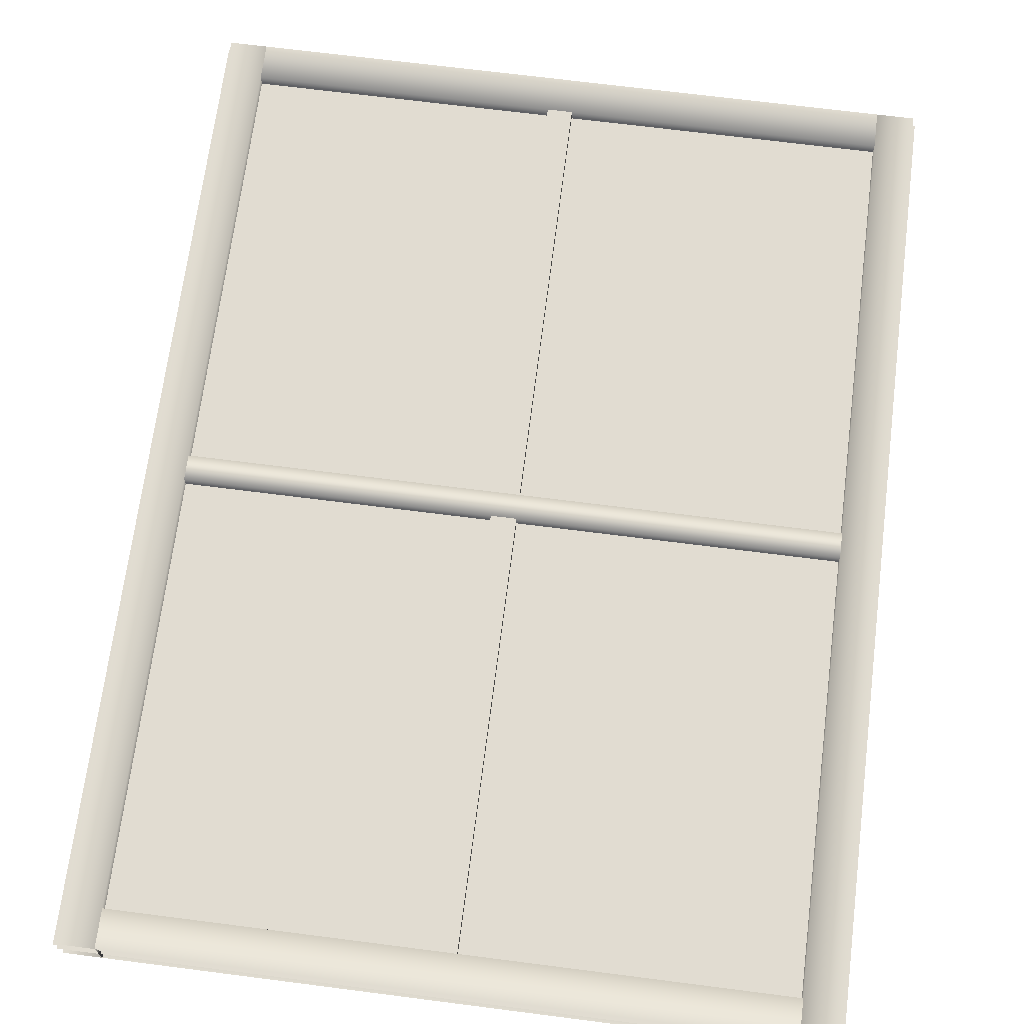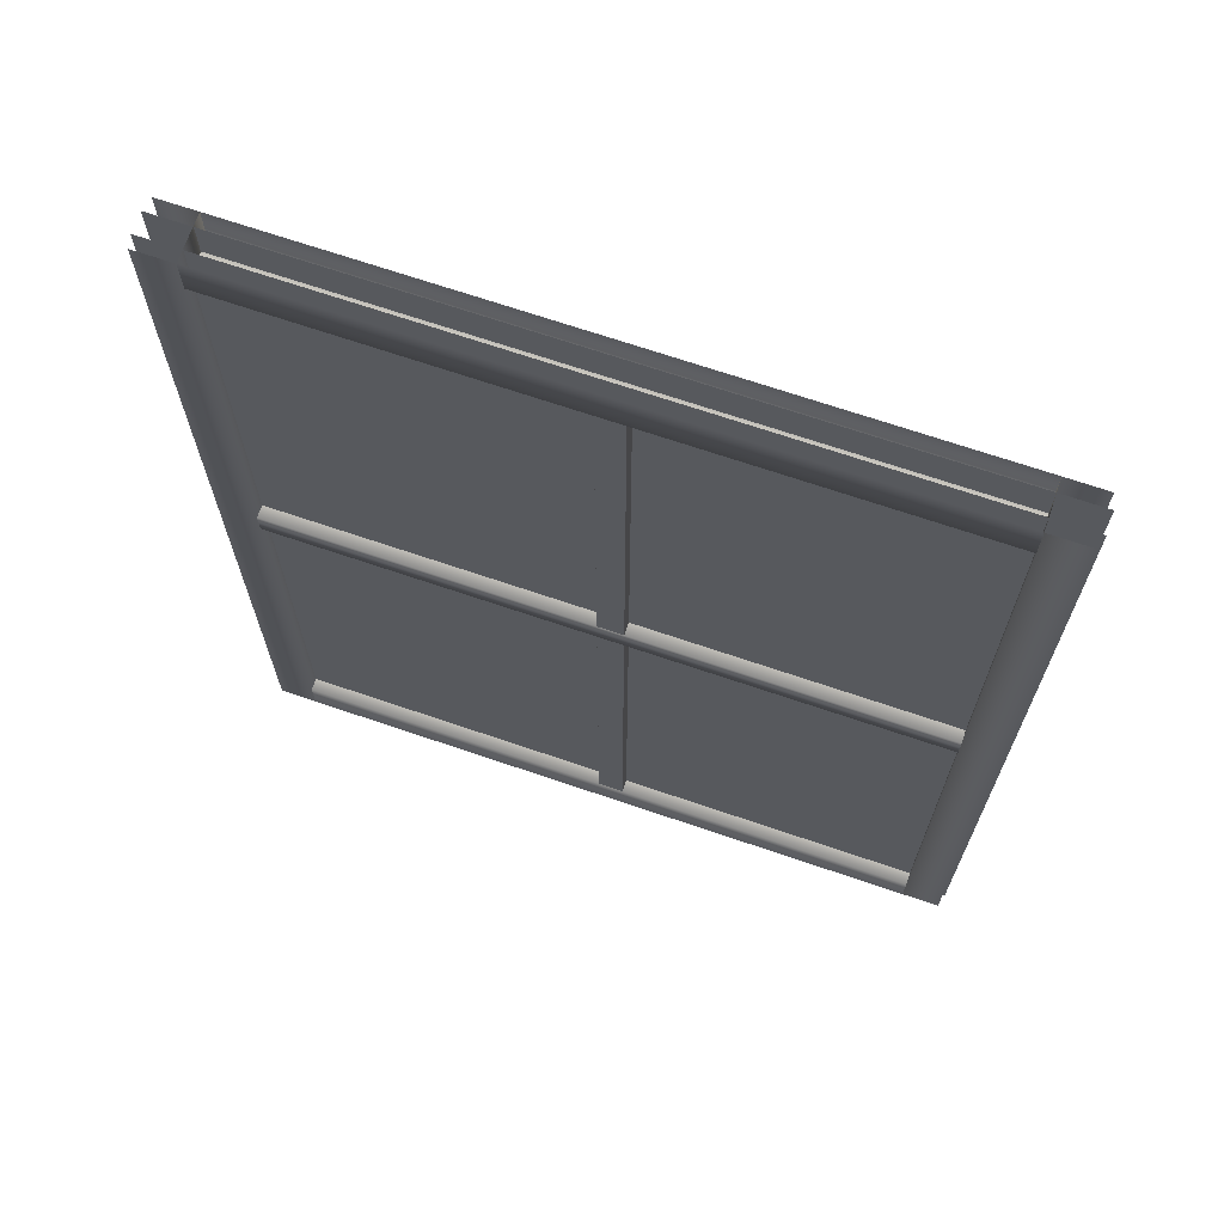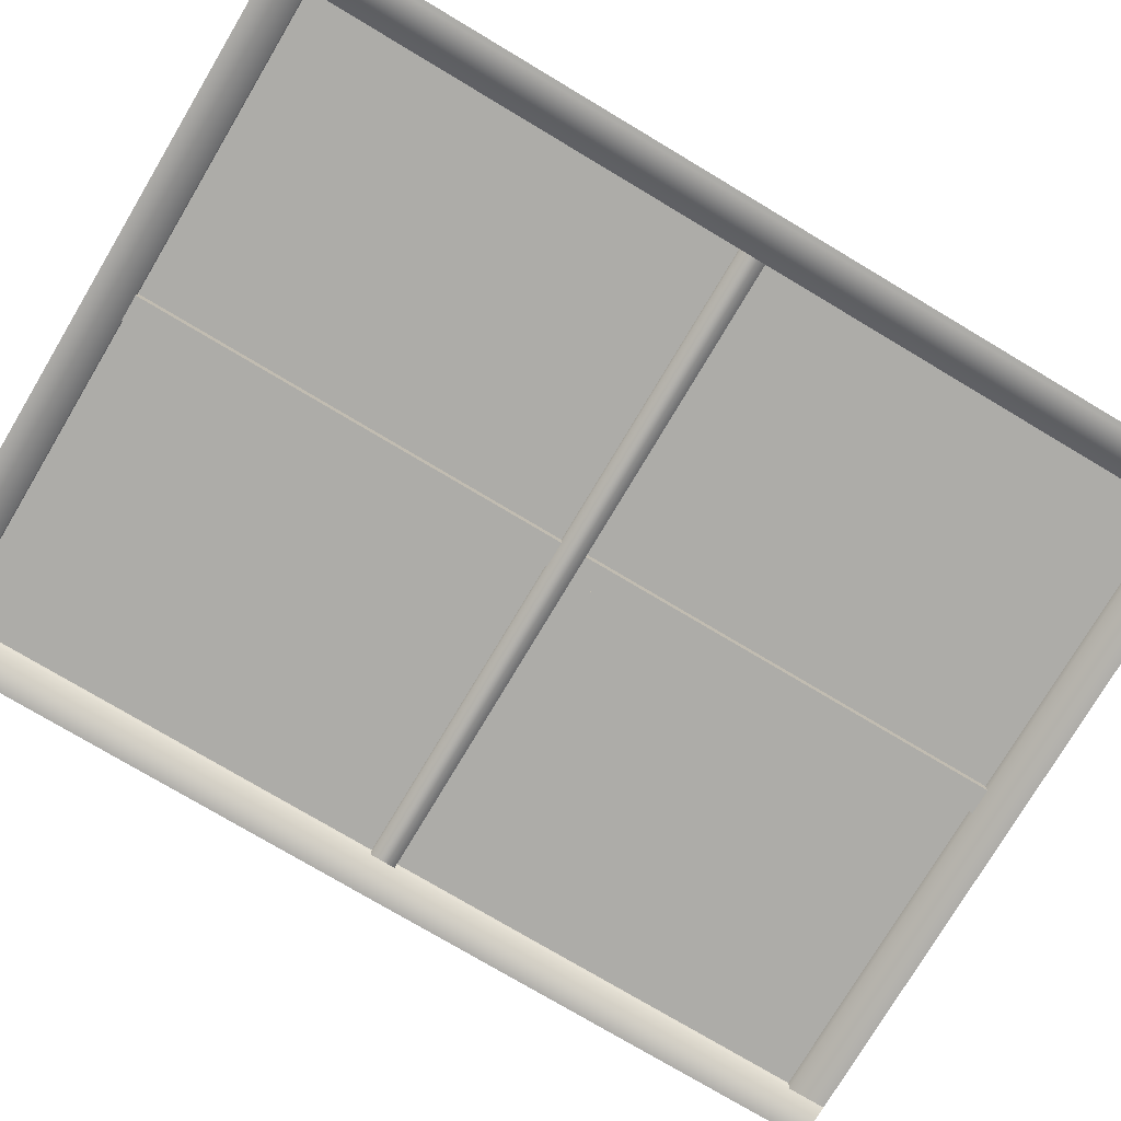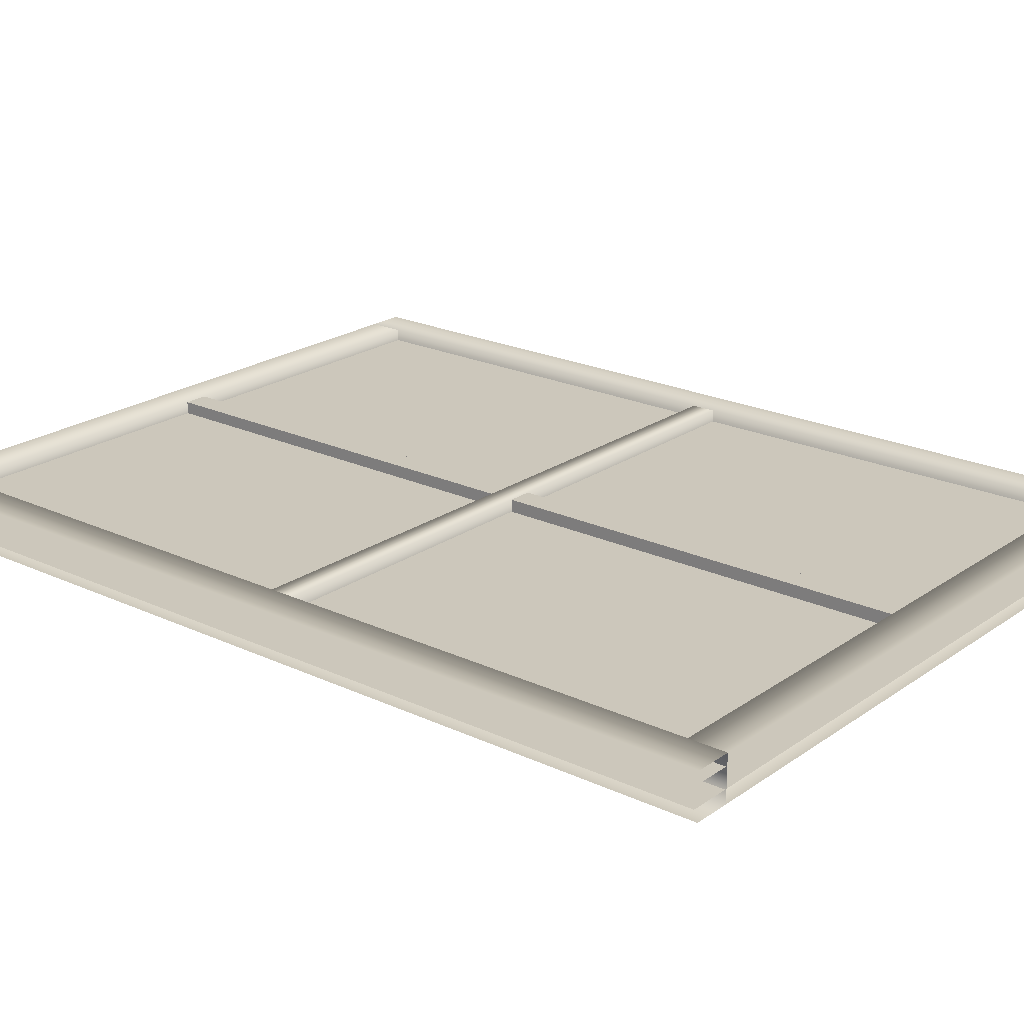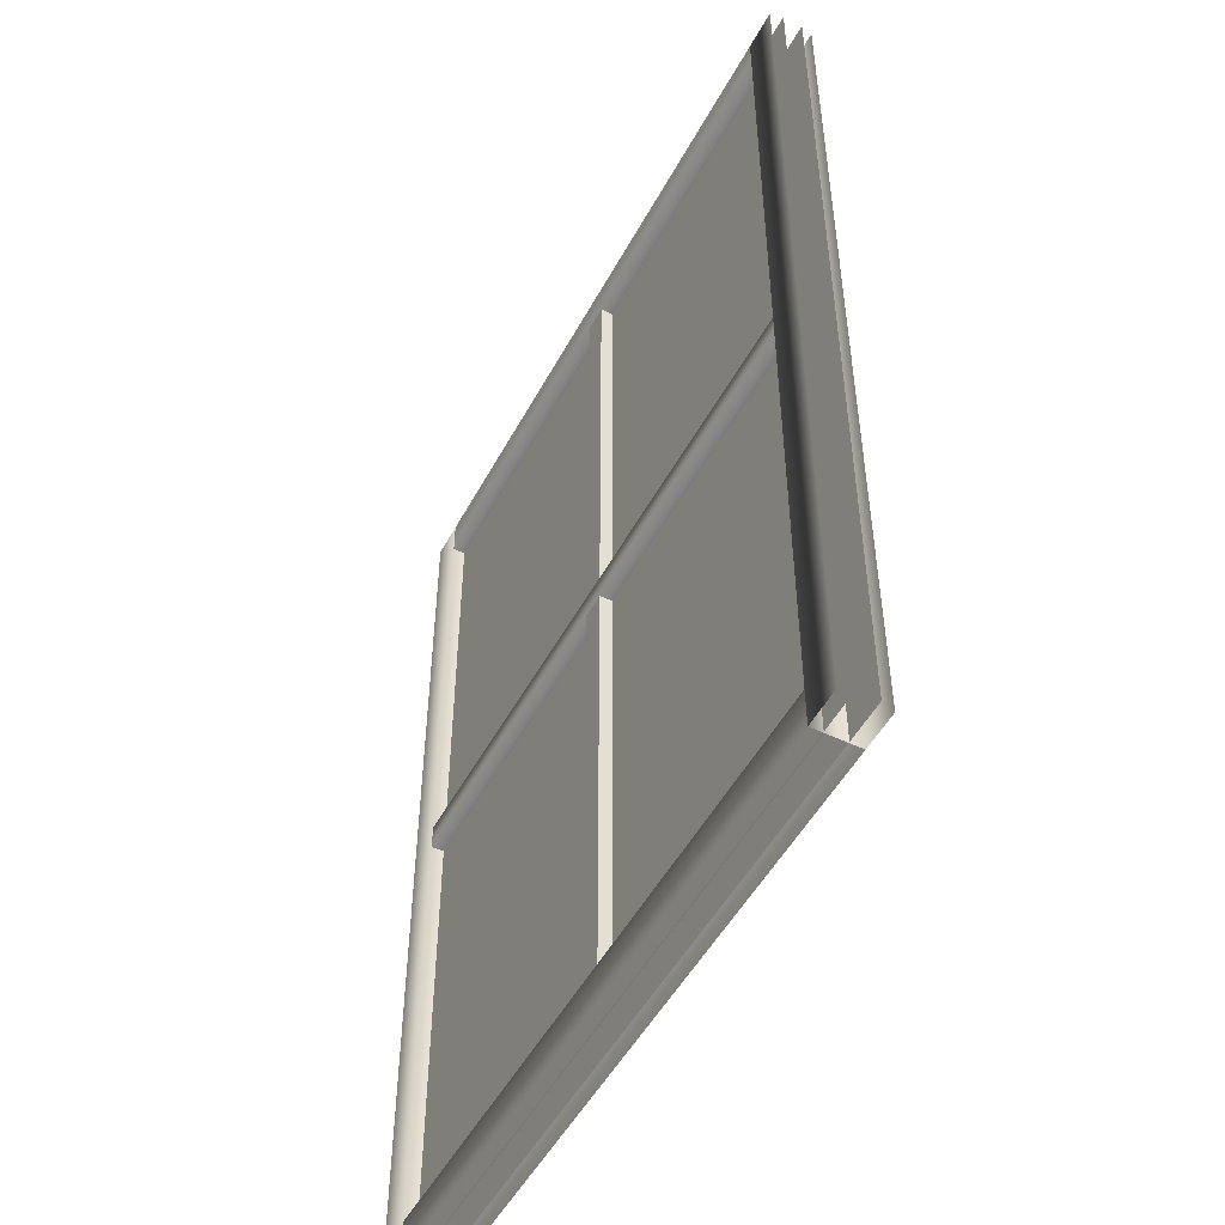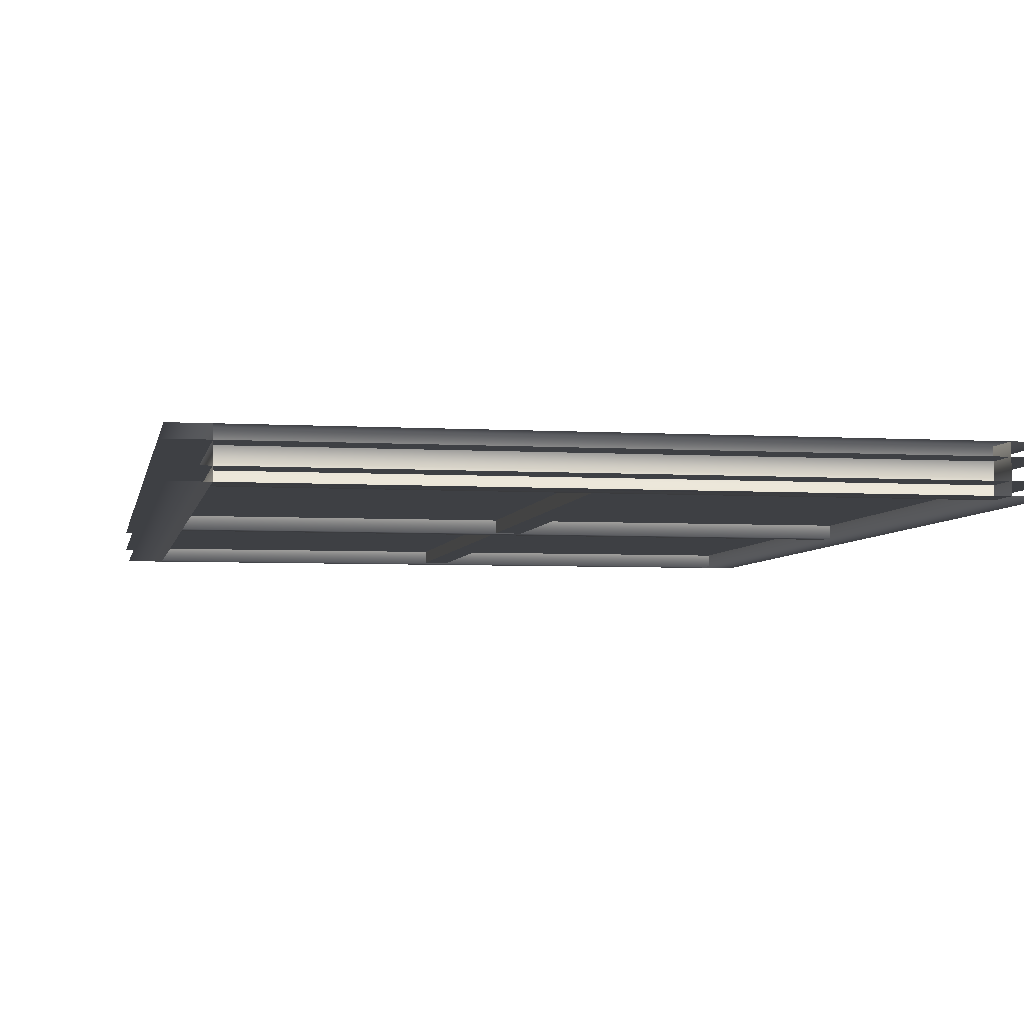
<metadata>
{"format":"obj","ext":"obj","renderer":"f3d","projection":"perspective","resolution":1024,"background":"white","views":[{"elev":69.2,"azim":7.3,"up":"+Y"},{"elev":69.0,"azim":-161.1,"up":"+Z"},{"elev":-76.7,"azim":-120.8,"up":"+Y"},{"elev":21.7,"azim":-50.5,"up":"+Y"},{"elev":-50.6,"azim":-117.6,"up":"+Z"},{"elev":-4.9,"azim":-10.7,"up":"+Y"}]}
</metadata>
<code>
g NuclearCity_FinkHouse_glass010
v -0.8837 -0.02415 1.162
v 0.8837 -0.02415 1.162
v 0.8837 -0.02415 -1.162
v -0.8837 -0.02415 -1.162
v -0.8837 0.02415 1.162
v 0.8837 0.02415 -1.162
v 0.8837 0.02415 1.162
v -0.8837 0.02415 -1.162
v -0.875 -0.05442 1.165
v -0.7834 -0.05442 1.165
v -0.7834 -0.05442 -1.165
v -0.875 -0.05442 -1.165
v 0.7834 -0.05442 0.03629
v 0.7834 -0.05442 -0.02487
v -0.7834 -0.05442 -0.02487
v -0.7834 -0.05442 0.03629
v 0.7834 -0.05442 1.165
v 0.875 -0.05442 1.165
v 0.875 -0.05442 -1.165
v 0.7834 -0.05442 -1.165
v -0.0458 -0.05442 1.074
v 0.01529 -0.05442 1.074
v 0.0153 -0.05442 0.03629
v -0.0458 -0.05442 0.03629
v -0.0458 -0.05442 -0.02487
v 0.0153 -0.05442 -0.02487
v 0.01529 -0.05442 -1.074
v -0.0458 -0.05442 -1.074
v 0.7834 -0.05442 1.165
v 0.7834 -0.05442 1.074
v -0.7834 -0.05442 1.074
v -0.7834 -0.05442 1.165
v 0.7834 -0.05442 -1.074
v 0.7834 -0.05442 -1.165
v -0.7834 -0.05442 -1.165
v -0.7834 -0.05442 -1.074
v 0.875 0.05442 1.165
v 0.7834 0.05442 1.165
v 0.7834 0.05442 -1.165
v 0.875 0.05442 -1.165
v -0.7834 0.05442 0.03629
v -0.7834 0.05442 -0.02487
v 0.7834 0.05442 -0.02487
v 0.7834 0.05442 0.03629
v -0.7834 0.05442 1.165
v -0.875 0.05442 1.165
v -0.875 0.05442 -1.165
v -0.7834 0.05442 -1.165
v 0.01529 0.05442 1.074
v -0.0458 0.05442 1.074
v -0.0458 0.05442 0.03629
v 0.01529 0.05442 0.03629
v 0.01529 0.05442 -0.02487
v -0.0458 0.05442 -0.02487
v -0.0458 0.05442 -1.074
v 0.01529 0.05442 -1.074
v -0.7834 0.05442 1.165
v -0.7834 0.05442 1.074
v 0.7834 0.05442 1.074
v 0.7834 0.05442 1.165
v -0.7834 0.05442 -1.074
v -0.7834 0.05442 -1.165
v 0.7834 0.05442 -1.165
v 0.7834 0.05442 -1.074
v 0.7834 -0.05442 1.074
v 0.7834 0.05442 1.074
v -0.7834 0.05442 1.074
v -0.7834 -0.05442 1.074
v 0.7834 -0.05442 -1.074
v -0.7834 -0.05442 -1.074
v -0.7834 0.05442 -1.074
v 0.7834 0.05442 -1.074
v 0.7834 -0.05442 0.03629
v -0.7834 -0.05442 0.03629
v -0.7834 0.05442 0.03629
v 0.7834 0.05442 0.03629
v 0.7834 -0.05442 -0.02487
v 0.7834 0.05442 -0.02487
v -0.7834 0.05442 -0.02487
v -0.7834 -0.05442 -0.02487
v -0.7834 -0.05442 1.165
v -0.7834 0.05442 1.165
v -0.7834 0.05442 -1.165
v -0.7834 -0.05442 -1.165
v 0.7834 -0.05442 1.165
v 0.7834 -0.05442 -1.165
v 0.7834 0.05442 -1.165
v 0.7834 0.05442 1.165
v 0.01529 -0.05442 1.074
v 0.0153 0.05442 1.074
v 0.0153 0.05442 -1.074
v 0.01529 -0.05442 -1.074
v -0.0458 -0.05442 1.074
v -0.0458 -0.05442 -1.074
v -0.0458 0.05442 -1.074
v -0.0458 0.05442 1.074
g NuclearCity_FinkHouse_glass010_0
f 3 2 1
f 4 3 1
f 7 6 5
f 6 8 5
f 11 10 9
f 12 11 9
f 15 14 13
f 16 15 13
f 19 18 17
f 20 19 17
f 23 22 21
f 24 23 21
f 27 26 25
f 28 27 25
f 31 30 29
f 32 31 29
f 35 34 33
f 36 35 33
f 39 38 37
f 40 39 37
f 43 42 41
f 44 43 41
f 47 46 45
f 48 47 45
f 51 50 49
f 52 51 49
f 55 54 53
f 56 55 53
f 59 58 57
f 60 59 57
f 63 62 61
f 64 63 61
f 67 66 65
f 68 67 65
f 71 70 69
f 72 71 69
f 75 74 73
f 76 75 73
f 79 78 77
f 80 79 77
f 83 82 81
f 84 83 81
f 87 86 85
f 88 87 85
f 91 90 89
f 92 91 89
f 95 94 93
f 96 95 93

</code>
